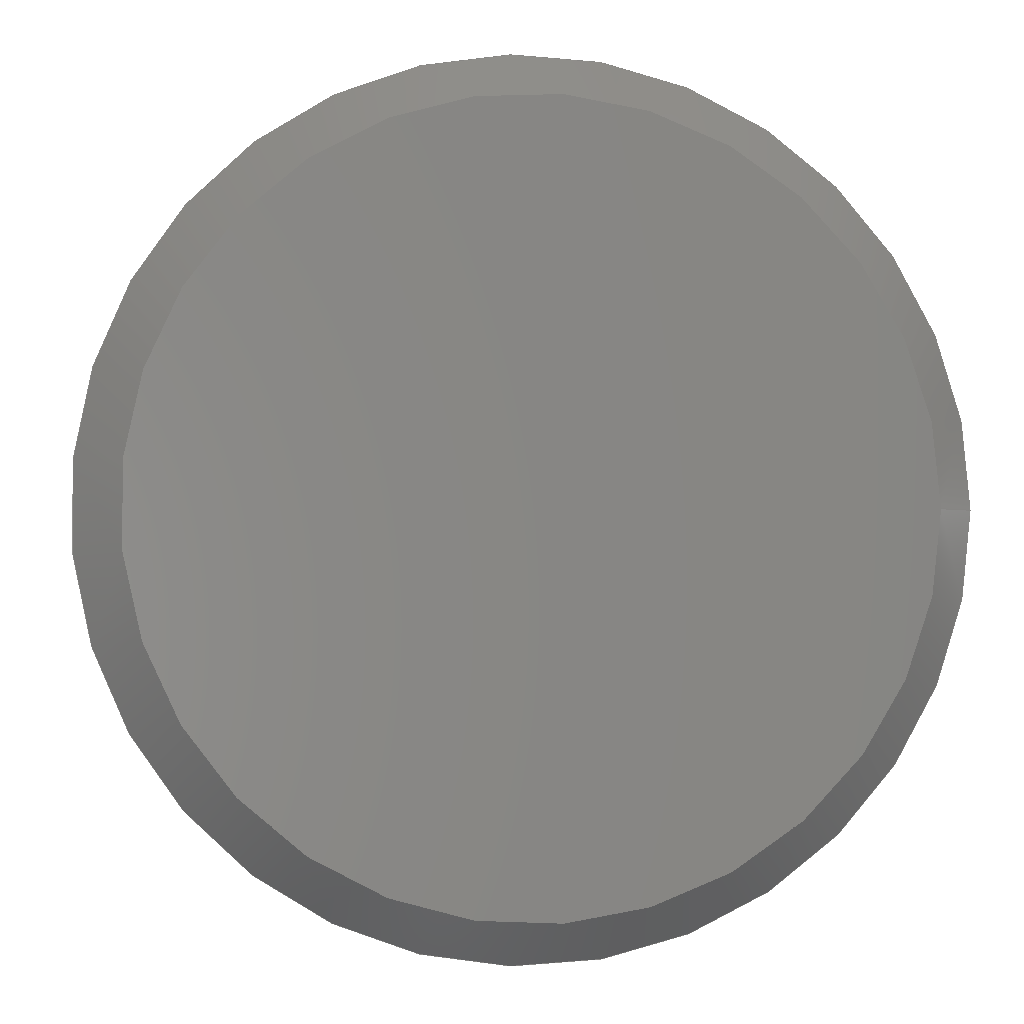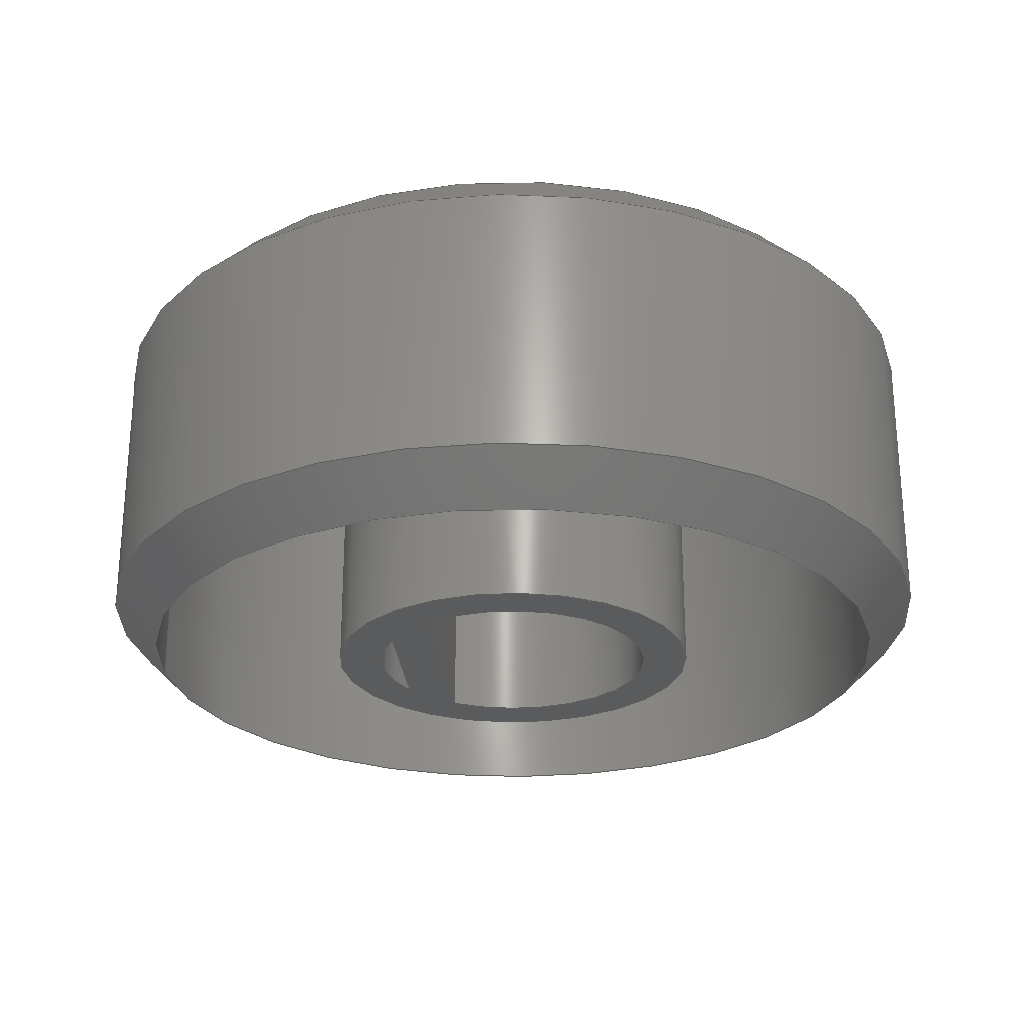
<metadata>
{"format":"step","ext":"step","renderer":"f3d","projection":"perspective","resolution":1024,"background":"white","views":[{"elev":-1.5,"azim":-9.0,"up":"+Y"},{"elev":-25.6,"azim":-175.2,"up":"+Z"}]}
</metadata>
<code>
ISO-10303-21;
DATA;
#1=MECHANICAL_DESIGN_GEOMETRIC_PRESENTATION_REPRESENTATION('',(#4),#353);
#2=SHAPE_REPRESENTATION_RELATIONSHIP('SRR','None',#360,#3);
#3=ADVANCED_BREP_SHAPE_REPRESENTATION('',(#5),#352);
#4=STYLED_ITEM('',(#373),#5);
#5=MANIFOLD_SOLID_BREP('Knob',#192);
#6=FACE_BOUND('',#42,.T.);
#7=FACE_BOUND('',#50,.T.);
#8=FACE_BOUND('',#51,.T.);
#9=PLANE('',#213);
#10=PLANE('',#219);
#11=PLANE('',#220);
#12=PLANE('',#224);
#13=PLANE('',#228);
#14=PLANE('',#229);
#15=PLANE('',#230);
#16=CYLINDRICAL_SURFACE('',#209,9.5);
#17=CYLINDRICAL_SURFACE('',#214,4.15);
#18=CYLINDRICAL_SURFACE('',#217,8.5);
#19=CYLINDRICAL_SURFACE('',#221,3.15);
#20=CYLINDRICAL_SURFACE('',#225,3.15);
#21=FACE_OUTER_BOUND('',#35,.T.);
#22=FACE_OUTER_BOUND('',#36,.T.);
#23=FACE_OUTER_BOUND('',#37,.T.);
#24=FACE_OUTER_BOUND('',#38,.T.);
#25=FACE_OUTER_BOUND('',#39,.T.);
#26=FACE_OUTER_BOUND('',#40,.T.);
#27=FACE_OUTER_BOUND('',#41,.T.);
#28=FACE_OUTER_BOUND('',#43,.T.);
#29=FACE_OUTER_BOUND('',#44,.T.);
#30=FACE_OUTER_BOUND('',#45,.T.);
#31=FACE_OUTER_BOUND('',#46,.T.);
#32=FACE_OUTER_BOUND('',#47,.T.);
#33=FACE_OUTER_BOUND('',#48,.T.);
#34=FACE_OUTER_BOUND('',#49,.T.);
#35=EDGE_LOOP('',(#128,#129,#130,#131));
#36=EDGE_LOOP('',(#132,#133,#134,#135));
#37=EDGE_LOOP('',(#136,#137,#138,#139));
#38=EDGE_LOOP('',(#140));
#39=EDGE_LOOP('',(#141,#142,#143,#144));
#40=EDGE_LOOP('',(#145,#146,#147,#148));
#41=EDGE_LOOP('',(#149));
#42=EDGE_LOOP('',(#150));
#43=EDGE_LOOP('',(#151,#152,#153,#154));
#44=EDGE_LOOP('',(#155,#156,#157,#158));
#45=EDGE_LOOP('',(#159,#160));
#46=EDGE_LOOP('',(#161,#162,#163,#164));
#47=EDGE_LOOP('',(#165,#166,#167,#168));
#48=EDGE_LOOP('',(#169,#170));
#49=EDGE_LOOP('',(#171));
#50=EDGE_LOOP('',(#172,#173));
#51=EDGE_LOOP('',(#174,#175));
#52=LINE('',#301,#65);
#53=LINE('',#306,#66);
#54=LINE('',#310,#67);
#55=LINE('',#316,#68);
#56=LINE('',#320,#69);
#57=LINE('',#326,#70);
#58=LINE('',#328,#71);
#59=LINE('',#330,#72);
#60=LINE('',#331,#73);
#61=LINE('',#341,#74);
#62=LINE('',#344,#75);
#63=LINE('',#346,#76);
#64=LINE('',#347,#77);
#65=VECTOR('',#237,9);
#66=VECTOR('',#244,9.5);
#67=VECTOR('',#249,9);
#68=VECTOR('',#256,4.15);
#69=VECTOR('',#261,8.5);
#70=VECTOR('',#268,10);
#71=VECTOR('',#269,10);
#72=VECTOR('',#270,10);
#73=VECTOR('',#271,10);
#74=VECTOR('',#284,10);
#75=VECTOR('',#287,10);
#76=VECTOR('',#290,10);
#77=VECTOR('',#291,10);
#78=CIRCLE('',#207,9.5);
#79=CIRCLE('',#208,8.5);
#80=CIRCLE('',#210,9.5);
#81=CIRCLE('',#212,8.5);
#82=CIRCLE('',#215,4.15);
#83=CIRCLE('',#216,4.15);
#84=CIRCLE('',#218,8.5);
#85=CIRCLE('',#222,3.15);
#86=CIRCLE('',#223,3.15);
#87=CIRCLE('',#226,3.15);
#88=CIRCLE('',#227,3.15);
#89=VERTEX_POINT('',#298);
#90=VERTEX_POINT('',#300);
#91=VERTEX_POINT('',#304);
#92=VERTEX_POINT('',#308);
#93=VERTEX_POINT('',#313);
#94=VERTEX_POINT('',#315);
#95=VERTEX_POINT('',#319);
#96=VERTEX_POINT('',#324);
#97=VERTEX_POINT('',#325);
#98=VERTEX_POINT('',#327);
#99=VERTEX_POINT('',#329);
#100=VERTEX_POINT('',#337);
#101=VERTEX_POINT('',#338);
#102=VERTEX_POINT('',#340);
#103=VERTEX_POINT('',#342);
#104=EDGE_CURVE('',#89,#89,#78,.T.);
#105=EDGE_CURVE('',#89,#90,#52,.T.);
#106=EDGE_CURVE('',#90,#90,#79,.T.);
#107=EDGE_CURVE('',#91,#91,#80,.T.);
#108=EDGE_CURVE('',#91,#89,#53,.T.);
#109=EDGE_CURVE('',#92,#92,#81,.T.);
#110=EDGE_CURVE('',#92,#91,#54,.T.);
#111=EDGE_CURVE('',#93,#93,#82,.T.);
#112=EDGE_CURVE('',#93,#94,#55,.T.);
#113=EDGE_CURVE('',#94,#94,#83,.T.);
#114=EDGE_CURVE('',#90,#95,#56,.T.);
#115=EDGE_CURVE('',#95,#95,#84,.T.);
#116=EDGE_CURVE('',#96,#97,#57,.T.);
#117=EDGE_CURVE('',#96,#98,#58,.T.);
#118=EDGE_CURVE('',#98,#99,#59,.T.);
#119=EDGE_CURVE('',#97,#99,#60,.T.);
#120=EDGE_CURVE('',#97,#96,#85,.T.);
#121=EDGE_CURVE('',#99,#98,#86,.T.);
#122=EDGE_CURVE('',#100,#101,#87,.T.);
#123=EDGE_CURVE('',#100,#102,#61,.T.);
#124=EDGE_CURVE('',#102,#103,#88,.T.);
#125=EDGE_CURVE('',#101,#103,#62,.T.);
#126=EDGE_CURVE('',#101,#100,#63,.T.);
#127=EDGE_CURVE('',#103,#102,#64,.T.);
#128=ORIENTED_EDGE('',*,*,#104,.T.);
#129=ORIENTED_EDGE('',*,*,#105,.T.);
#130=ORIENTED_EDGE('',*,*,#106,.T.);
#131=ORIENTED_EDGE('',*,*,#105,.F.);
#132=ORIENTED_EDGE('',*,*,#107,.F.);
#133=ORIENTED_EDGE('',*,*,#108,.T.);
#134=ORIENTED_EDGE('',*,*,#104,.F.);
#135=ORIENTED_EDGE('',*,*,#108,.F.);
#136=ORIENTED_EDGE('',*,*,#109,.T.);
#137=ORIENTED_EDGE('',*,*,#110,.T.);
#138=ORIENTED_EDGE('',*,*,#107,.T.);
#139=ORIENTED_EDGE('',*,*,#110,.F.);
#140=ORIENTED_EDGE('',*,*,#109,.F.);
#141=ORIENTED_EDGE('',*,*,#111,.F.);
#142=ORIENTED_EDGE('',*,*,#112,.T.);
#143=ORIENTED_EDGE('',*,*,#113,.T.);
#144=ORIENTED_EDGE('',*,*,#112,.F.);
#145=ORIENTED_EDGE('',*,*,#106,.F.);
#146=ORIENTED_EDGE('',*,*,#114,.T.);
#147=ORIENTED_EDGE('',*,*,#115,.T.);
#148=ORIENTED_EDGE('',*,*,#114,.F.);
#149=ORIENTED_EDGE('',*,*,#115,.F.);
#150=ORIENTED_EDGE('',*,*,#113,.F.);
#151=ORIENTED_EDGE('',*,*,#116,.F.);
#152=ORIENTED_EDGE('',*,*,#117,.T.);
#153=ORIENTED_EDGE('',*,*,#118,.T.);
#154=ORIENTED_EDGE('',*,*,#119,.F.);
#155=ORIENTED_EDGE('',*,*,#120,.F.);
#156=ORIENTED_EDGE('',*,*,#119,.T.);
#157=ORIENTED_EDGE('',*,*,#121,.T.);
#158=ORIENTED_EDGE('',*,*,#117,.F.);
#159=ORIENTED_EDGE('',*,*,#121,.F.);
#160=ORIENTED_EDGE('',*,*,#118,.F.);
#161=ORIENTED_EDGE('',*,*,#122,.F.);
#162=ORIENTED_EDGE('',*,*,#123,.T.);
#163=ORIENTED_EDGE('',*,*,#124,.T.);
#164=ORIENTED_EDGE('',*,*,#125,.F.);
#165=ORIENTED_EDGE('',*,*,#126,.F.);
#166=ORIENTED_EDGE('',*,*,#125,.T.);
#167=ORIENTED_EDGE('',*,*,#127,.T.);
#168=ORIENTED_EDGE('',*,*,#123,.F.);
#169=ORIENTED_EDGE('',*,*,#127,.F.);
#170=ORIENTED_EDGE('',*,*,#124,.F.);
#171=ORIENTED_EDGE('',*,*,#111,.T.);
#172=ORIENTED_EDGE('',*,*,#116,.T.);
#173=ORIENTED_EDGE('',*,*,#120,.T.);
#174=ORIENTED_EDGE('',*,*,#122,.T.);
#175=ORIENTED_EDGE('',*,*,#126,.T.);
#176=CONICAL_SURFACE('',#206,9,0.7854);
#177=CONICAL_SURFACE('',#211,9,0.7854);
#178=ADVANCED_FACE('',(#21),#176,.T.);
#179=ADVANCED_FACE('',(#22),#16,.T.);
#180=ADVANCED_FACE('',(#23),#177,.T.);
#181=ADVANCED_FACE('',(#24),#9,.T.);
#182=ADVANCED_FACE('',(#25),#17,.T.);
#183=ADVANCED_FACE('',(#26),#18,.F.);
#184=ADVANCED_FACE('',(#27,#6),#10,.F.);
#185=ADVANCED_FACE('',(#28),#11,.F.);
#186=ADVANCED_FACE('',(#29),#19,.F.);
#187=ADVANCED_FACE('',(#30),#12,.F.);
#188=ADVANCED_FACE('',(#31),#20,.F.);
#189=ADVANCED_FACE('',(#32),#13,.F.);
#190=ADVANCED_FACE('',(#33),#14,.F.);
#191=ADVANCED_FACE('',(#34,#7,#8),#15,.F.);
#192=CLOSED_SHELL('',(#178,#179,#180,#181,#182,#183,#184,#185,#186,#187,
#188,#189,#190,#191));
#193=DERIVED_UNIT_ELEMENT(#195,1);
#194=DERIVED_UNIT_ELEMENT(#355,-3);
#195=(
MASS_UNIT()
NAMED_UNIT(*)
SI_UNIT(.KILO.,.GRAM.)
);
#196=DERIVED_UNIT((#193,#194));
#197=MEASURE_REPRESENTATION_ITEM('density measure',
POSITIVE_RATIO_MEASURE(7850),#196);
#198=PROPERTY_DEFINITION_REPRESENTATION(#203,#200);
#199=PROPERTY_DEFINITION_REPRESENTATION(#204,#201);
#200=REPRESENTATION('material name',(#202),#352);
#201=REPRESENTATION('density',(#197),#352);
#202=DESCRIPTIVE_REPRESENTATION_ITEM('Steel','Steel');
#203=PROPERTY_DEFINITION('material property','material name',#362);
#204=PROPERTY_DEFINITION('material property','density of part',#362);
#205=AXIS2_PLACEMENT_3D('',#296,#231,#232);
#206=AXIS2_PLACEMENT_3D('',#297,#233,#234);
#207=AXIS2_PLACEMENT_3D('',#299,#235,#236);
#208=AXIS2_PLACEMENT_3D('',#302,#238,#239);
#209=AXIS2_PLACEMENT_3D('',#303,#240,#241);
#210=AXIS2_PLACEMENT_3D('',#305,#242,#243);
#211=AXIS2_PLACEMENT_3D('',#307,#245,#246);
#212=AXIS2_PLACEMENT_3D('',#309,#247,#248);
#213=AXIS2_PLACEMENT_3D('',#311,#250,#251);
#214=AXIS2_PLACEMENT_3D('',#312,#252,#253);
#215=AXIS2_PLACEMENT_3D('',#314,#254,#255);
#216=AXIS2_PLACEMENT_3D('',#317,#257,#258);
#217=AXIS2_PLACEMENT_3D('',#318,#259,#260);
#218=AXIS2_PLACEMENT_3D('',#321,#262,#263);
#219=AXIS2_PLACEMENT_3D('',#322,#264,#265);
#220=AXIS2_PLACEMENT_3D('',#323,#266,#267);
#221=AXIS2_PLACEMENT_3D('',#332,#272,#273);
#222=AXIS2_PLACEMENT_3D('',#333,#274,#275);
#223=AXIS2_PLACEMENT_3D('',#334,#276,#277);
#224=AXIS2_PLACEMENT_3D('',#335,#278,#279);
#225=AXIS2_PLACEMENT_3D('',#336,#280,#281);
#226=AXIS2_PLACEMENT_3D('',#339,#282,#283);
#227=AXIS2_PLACEMENT_3D('',#343,#285,#286);
#228=AXIS2_PLACEMENT_3D('',#345,#288,#289);
#229=AXIS2_PLACEMENT_3D('',#348,#292,#293);
#230=AXIS2_PLACEMENT_3D('',#349,#294,#295);
#231=DIRECTION('axis',(0,0,1));
#232=DIRECTION('refdir',(1,0,0));
#233=DIRECTION('center_axis',(0,0,1));
#234=DIRECTION('ref_axis',(-1,0,0));
#235=DIRECTION('center_axis',(0,0,-1));
#236=DIRECTION('ref_axis',(-1,0,0));
#237=DIRECTION('',(-0.7071,-8.66e-17,-0.7071));
#238=DIRECTION('center_axis',(0,0,1));
#239=DIRECTION('ref_axis',(-1,0,0));
#240=DIRECTION('center_axis',(0,0,1));
#241=DIRECTION('ref_axis',(-1,0,0));
#242=DIRECTION('center_axis',(0,0,1));
#243=DIRECTION('ref_axis',(-1,0,0));
#244=DIRECTION('',(0,0,-1));
#245=DIRECTION('center_axis',(0,0,-1));
#246=DIRECTION('ref_axis',(-1,0,0));
#247=DIRECTION('center_axis',(0,0,-1));
#248=DIRECTION('ref_axis',(-1,0,0));
#249=DIRECTION('',(0.7071,8.66e-17,-0.7071));
#250=DIRECTION('center_axis',(0,0,1));
#251=DIRECTION('ref_axis',(-1,0,0));
#252=DIRECTION('center_axis',(0,0,1));
#253=DIRECTION('ref_axis',(-1,0,0));
#254=DIRECTION('center_axis',(0,0,-1));
#255=DIRECTION('ref_axis',(-1,0,0));
#256=DIRECTION('',(0,0,1));
#257=DIRECTION('center_axis',(0,0,-1));
#258=DIRECTION('ref_axis',(-1,0,0));
#259=DIRECTION('center_axis',(0,0,1));
#260=DIRECTION('ref_axis',(-1,0,0));
#261=DIRECTION('',(0,0,1));
#262=DIRECTION('center_axis',(0,0,1));
#263=DIRECTION('ref_axis',(-1,0,0));
#264=DIRECTION('center_axis',(0,0,1));
#265=DIRECTION('ref_axis',(-1,0,0));
#266=DIRECTION('center_axis',(1,0,0));
#267=DIRECTION('ref_axis',(0,1,0));
#268=DIRECTION('',(0,1,0));
#269=DIRECTION('',(0,0,1));
#270=DIRECTION('',(0,1,0));
#271=DIRECTION('',(0,0,1));
#272=DIRECTION('center_axis',(0,0,1));
#273=DIRECTION('ref_axis',(-1,0,0));
#274=DIRECTION('center_axis',(0,0,1));
#275=DIRECTION('ref_axis',(-1,0,0));
#276=DIRECTION('center_axis',(0,0,1));
#277=DIRECTION('ref_axis',(-1,0,0));
#278=DIRECTION('center_axis',(0,0,1));
#279=DIRECTION('ref_axis',(-1,0,0));
#280=DIRECTION('center_axis',(0,0,1));
#281=DIRECTION('ref_axis',(1,-5.007e-15,0));
#282=DIRECTION('center_axis',(0,0,1));
#283=DIRECTION('ref_axis',(-1,0,0));
#284=DIRECTION('',(0,0,1));
#285=DIRECTION('center_axis',(0,0,1));
#286=DIRECTION('ref_axis',(-1,0,0));
#287=DIRECTION('',(0,0,1));
#288=DIRECTION('center_axis',(-1,0,0));
#289=DIRECTION('ref_axis',(0,-1,0));
#290=DIRECTION('',(0,-1,0));
#291=DIRECTION('',(0,-1,0));
#292=DIRECTION('center_axis',(0,0,1));
#293=DIRECTION('ref_axis',(-1,0,0));
#294=DIRECTION('center_axis',(0,0,1));
#295=DIRECTION('ref_axis',(-1,0,0));
#296=CARTESIAN_POINT('',(0,0,0));
#297=CARTESIAN_POINT('Origin',(304.8,120.5,14));
#298=CARTESIAN_POINT('',(314.3,120.5,14.5));
#299=CARTESIAN_POINT('Origin',(304.8,120.5,14.5));
#300=CARTESIAN_POINT('',(313.3,120.5,13.5));
#301=CARTESIAN_POINT('',(313.8,120.5,14));
#302=CARTESIAN_POINT('Origin',(304.8,120.5,13.5));
#303=CARTESIAN_POINT('Origin',(304.8,120.5,13.5));
#304=CARTESIAN_POINT('',(314.3,120.5,20.5));
#305=CARTESIAN_POINT('Origin',(304.8,120.5,20.5));
#306=CARTESIAN_POINT('',(314.3,120.5,13.5));
#307=CARTESIAN_POINT('Origin',(304.8,120.5,21));
#308=CARTESIAN_POINT('',(313.3,120.5,21.5));
#309=CARTESIAN_POINT('Origin',(304.8,120.5,21.5));
#310=CARTESIAN_POINT('',(313.8,120.5,21));
#311=CARTESIAN_POINT('Origin',(304.8,120.5,21.5));
#312=CARTESIAN_POINT('Origin',(304.8,120.5,13.5));
#313=CARTESIAN_POINT('',(308.9,120.5,13.5));
#314=CARTESIAN_POINT('Origin',(304.8,120.5,13.5));
#315=CARTESIAN_POINT('',(308.9,120.5,20.5));
#316=CARTESIAN_POINT('',(308.9,120.5,13.5));
#317=CARTESIAN_POINT('Origin',(304.8,120.5,20.5));
#318=CARTESIAN_POINT('Origin',(304.8,120.5,13.5));
#319=CARTESIAN_POINT('',(313.3,120.5,20.5));
#320=CARTESIAN_POINT('',(313.3,120.5,13.5));
#321=CARTESIAN_POINT('Origin',(304.8,120.5,20.5));
#322=CARTESIAN_POINT('Origin',(304.8,120.5,20.5));
#323=CARTESIAN_POINT('Origin',(306.5,117.8,13.5));
#324=CARTESIAN_POINT('',(306.5,117.8,13.5));
#325=CARTESIAN_POINT('',(306.5,123.1,13.5));
#326=CARTESIAN_POINT('',(306.5,119.1,13.5));
#327=CARTESIAN_POINT('',(306.5,117.8,20.5));
#328=CARTESIAN_POINT('',(306.5,117.8,13.5));
#329=CARTESIAN_POINT('',(306.5,123.1,20.5));
#330=CARTESIAN_POINT('',(306.5,123.1,20.5));
#331=CARTESIAN_POINT('',(306.5,123.1,13.5));
#332=CARTESIAN_POINT('Origin',(304.8,120.5,13.5));
#333=CARTESIAN_POINT('Origin',(304.8,120.5,13.5));
#334=CARTESIAN_POINT('Origin',(304.8,120.5,20.5));
#335=CARTESIAN_POINT('Origin',(304.1,120.5,20.5));
#336=CARTESIAN_POINT('Origin',(304.8,120.5,13.5));
#337=CARTESIAN_POINT('',(307.5,118.9,13.5));
#338=CARTESIAN_POINT('',(307.5,122.1,13.5));
#339=CARTESIAN_POINT('Origin',(304.8,120.5,13.5));
#340=CARTESIAN_POINT('',(307.5,118.9,20.5));
#341=CARTESIAN_POINT('',(307.5,118.9,13.5));
#342=CARTESIAN_POINT('',(307.5,122.1,20.5));
#343=CARTESIAN_POINT('Origin',(304.8,120.5,20.5));
#344=CARTESIAN_POINT('',(307.5,122.1,13.5));
#345=CARTESIAN_POINT('Origin',(307.5,122.1,13.5));
#346=CARTESIAN_POINT('',(307.5,121.3,13.5));
#347=CARTESIAN_POINT('',(307.5,122.1,20.5));
#348=CARTESIAN_POINT('Origin',(307.7,120.5,20.5));
#349=CARTESIAN_POINT('Origin',(304.8,120.5,13.5));
#350=UNCERTAINTY_MEASURE_WITH_UNIT(LENGTH_MEASURE(0.01),#354,
'DISTANCE_ACCURACY_VALUE',
'Maximum model space distance between geometric entities at asserted c
onnectivities');
#351=UNCERTAINTY_MEASURE_WITH_UNIT(LENGTH_MEASURE(0.01),#354,
'DISTANCE_ACCURACY_VALUE',
'Maximum model space distance between geometric entities at asserted c
onnectivities');
#352=(
GEOMETRIC_REPRESENTATION_CONTEXT(3)
GLOBAL_UNCERTAINTY_ASSIGNED_CONTEXT((#350))
GLOBAL_UNIT_ASSIGNED_CONTEXT((#354,#356,#357))
REPRESENTATION_CONTEXT('','3D')
);
#353=(
GEOMETRIC_REPRESENTATION_CONTEXT(3)
GLOBAL_UNCERTAINTY_ASSIGNED_CONTEXT((#351))
GLOBAL_UNIT_ASSIGNED_CONTEXT((#354,#356,#357))
REPRESENTATION_CONTEXT('','3D')
);
#354=(
LENGTH_UNIT()
NAMED_UNIT(*)
SI_UNIT(.MILLI.,.METRE.)
);
#355=(
LENGTH_UNIT()
NAMED_UNIT(*)
SI_UNIT($,.METRE.)
);
#356=(
NAMED_UNIT(*)
PLANE_ANGLE_UNIT()
SI_UNIT($,.RADIAN.)
);
#357=(
NAMED_UNIT(*)
SI_UNIT($,.STERADIAN.)
SOLID_ANGLE_UNIT()
);
#358=SHAPE_DEFINITION_REPRESENTATION(#359,#360);
#359=PRODUCT_DEFINITION_SHAPE('',$,#362);
#360=SHAPE_REPRESENTATION('',(#205),#352);
#361=PRODUCT_DEFINITION_CONTEXT('part definition',#366,'design');
#362=PRODUCT_DEFINITION('keeb','keeb',#363,#361);
#363=PRODUCT_DEFINITION_FORMATION('',$,#368);
#364=PRODUCT_RELATED_PRODUCT_CATEGORY('keeb','keeb',(#368));
#365=APPLICATION_PROTOCOL_DEFINITION('international standard',
'automotive_design',2009,#366);
#366=APPLICATION_CONTEXT(
'Core Data for Automotive Mechanical Design Process');
#367=PRODUCT_CONTEXT('part definition',#366,'mechanical');
#368=PRODUCT('keeb','keeb',$,(#367));
#369=PRESENTATION_STYLE_ASSIGNMENT((#374));
#370=PRESENTATION_STYLE_ASSIGNMENT((#375));
#371=PRESENTATION_STYLE_ASSIGNMENT((#376));
#372=PRESENTATION_STYLE_ASSIGNMENT((#377));
#373=PRESENTATION_STYLE_ASSIGNMENT((#378));
#374=SURFACE_STYLE_USAGE(.BOTH.,#379);
#375=SURFACE_STYLE_USAGE(.BOTH.,#380);
#376=SURFACE_STYLE_USAGE(.BOTH.,#381);
#377=SURFACE_STYLE_USAGE(.BOTH.,#382);
#378=SURFACE_STYLE_USAGE(.BOTH.,#383);
#379=SURFACE_SIDE_STYLE('',(#384));
#380=SURFACE_SIDE_STYLE('',(#385));
#381=SURFACE_SIDE_STYLE('',(#386));
#382=SURFACE_SIDE_STYLE('',(#387));
#383=SURFACE_SIDE_STYLE('',(#388));
#384=SURFACE_STYLE_FILL_AREA(#389);
#385=SURFACE_STYLE_FILL_AREA(#390);
#386=SURFACE_STYLE_FILL_AREA(#391);
#387=SURFACE_STYLE_FILL_AREA(#392);
#388=SURFACE_STYLE_FILL_AREA(#393);
#389=FILL_AREA_STYLE('Steel - Satin',(#394));
#390=FILL_AREA_STYLE('Top',(#395));
#391=FILL_AREA_STYLE('Plate',(#396));
#392=FILL_AREA_STYLE('Bottom',(#397));
#393=FILL_AREA_STYLE('Knob',(#398));
#394=FILL_AREA_STYLE_COLOUR('Steel - Satin',#399);
#395=FILL_AREA_STYLE_COLOUR('Top',#400);
#396=FILL_AREA_STYLE_COLOUR('Plate',#401);
#397=FILL_AREA_STYLE_COLOUR('Bottom',#402);
#398=FILL_AREA_STYLE_COLOUR('Knob',#403);
#399=COLOUR_RGB('Steel - Satin',0.6275,0.6275,0.6275);
#400=COLOUR_RGB('Top',0.7333,0.7373,0.7176);
#401=COLOUR_RGB('Plate',0.9412,0.9412,0.9412);
#402=COLOUR_RGB('Bottom',0.6039,0.6588,0.7569);
#403=COLOUR_RGB('Knob',0.7451,0.698,0.6588);
ENDSEC;
END-ISO-10303-21;

</code>
